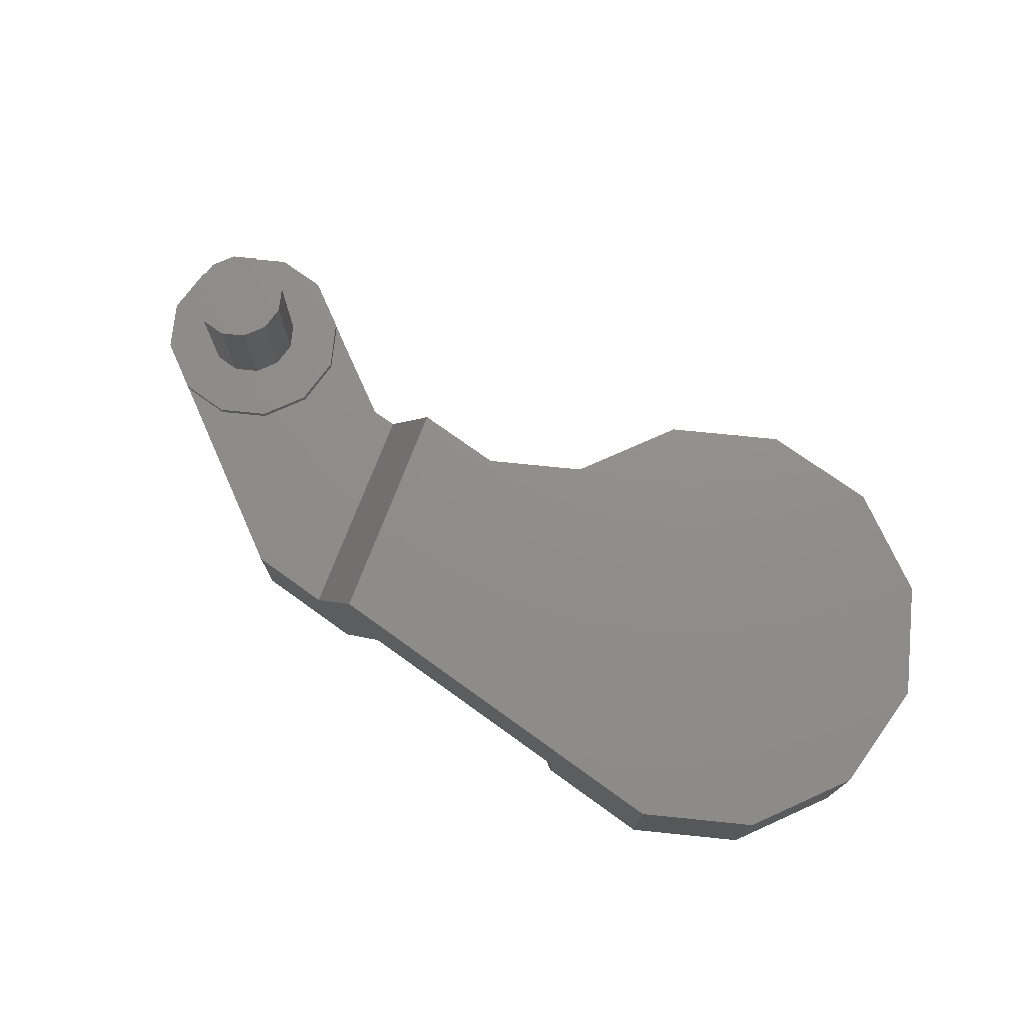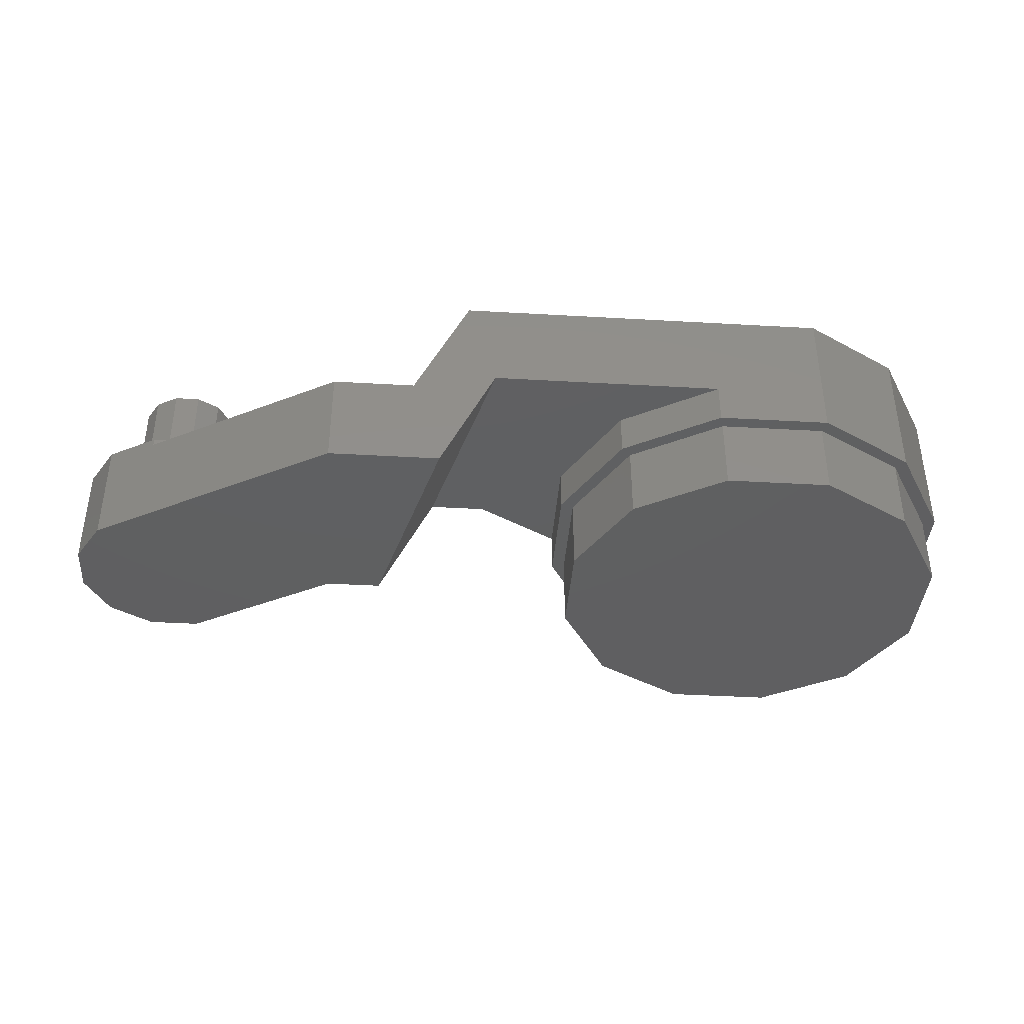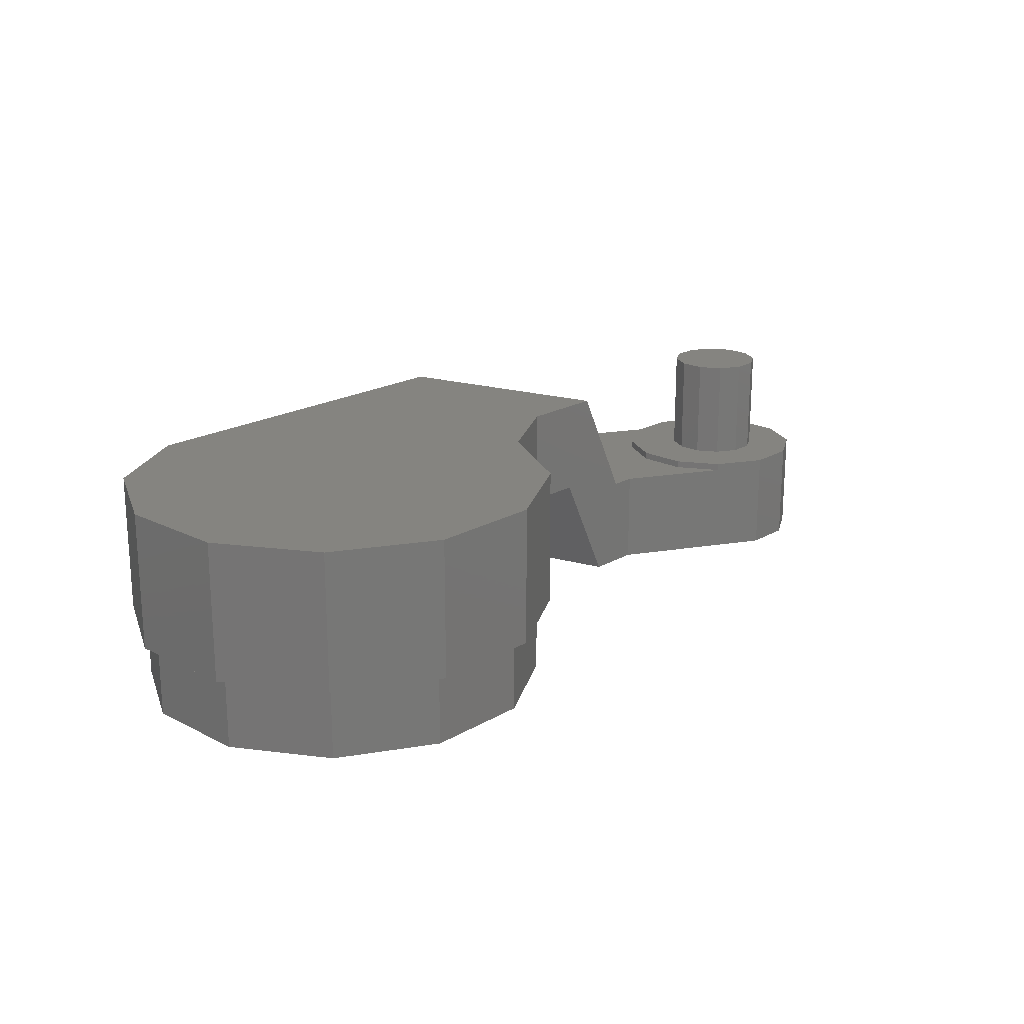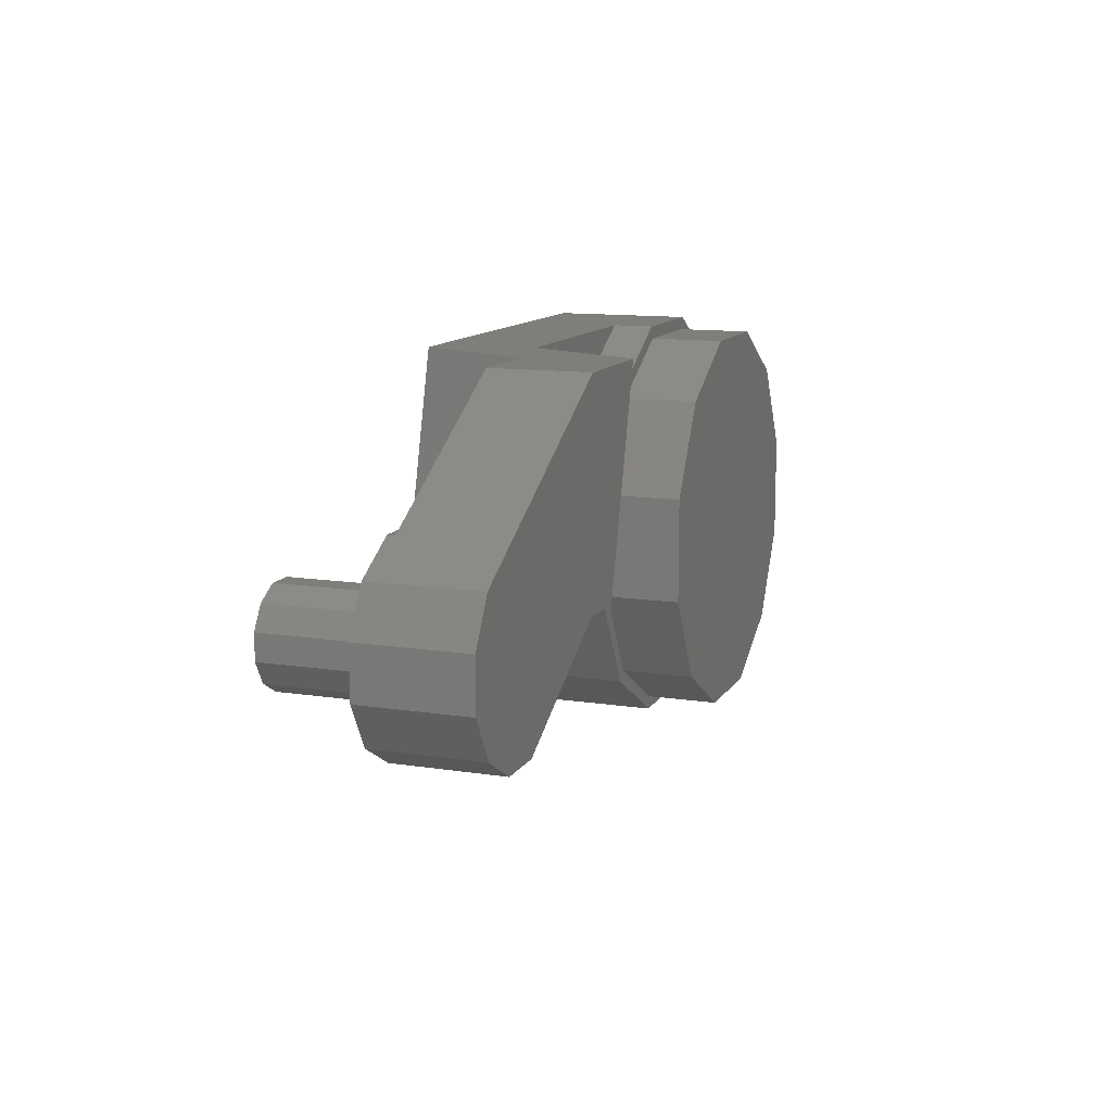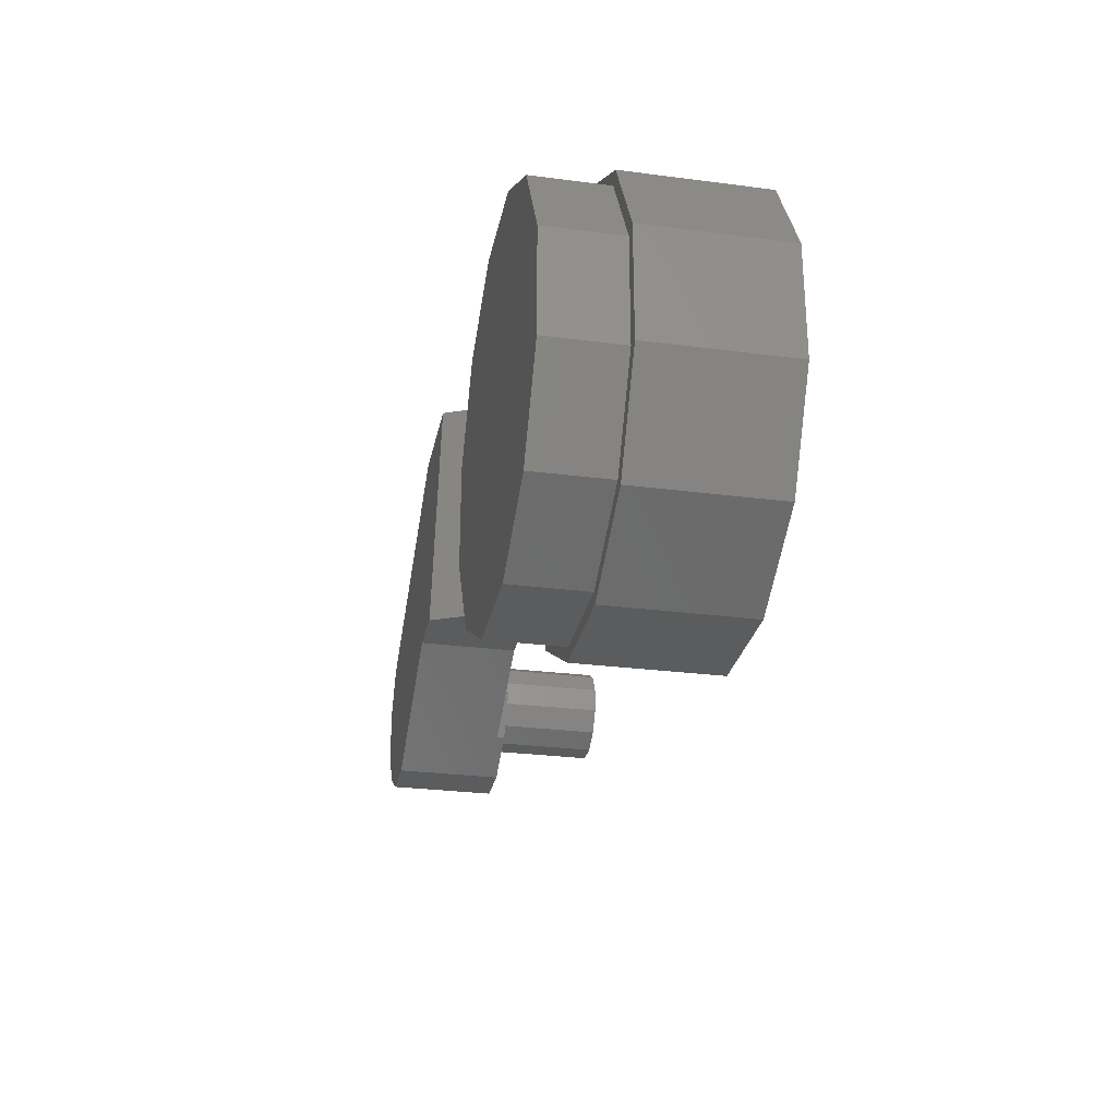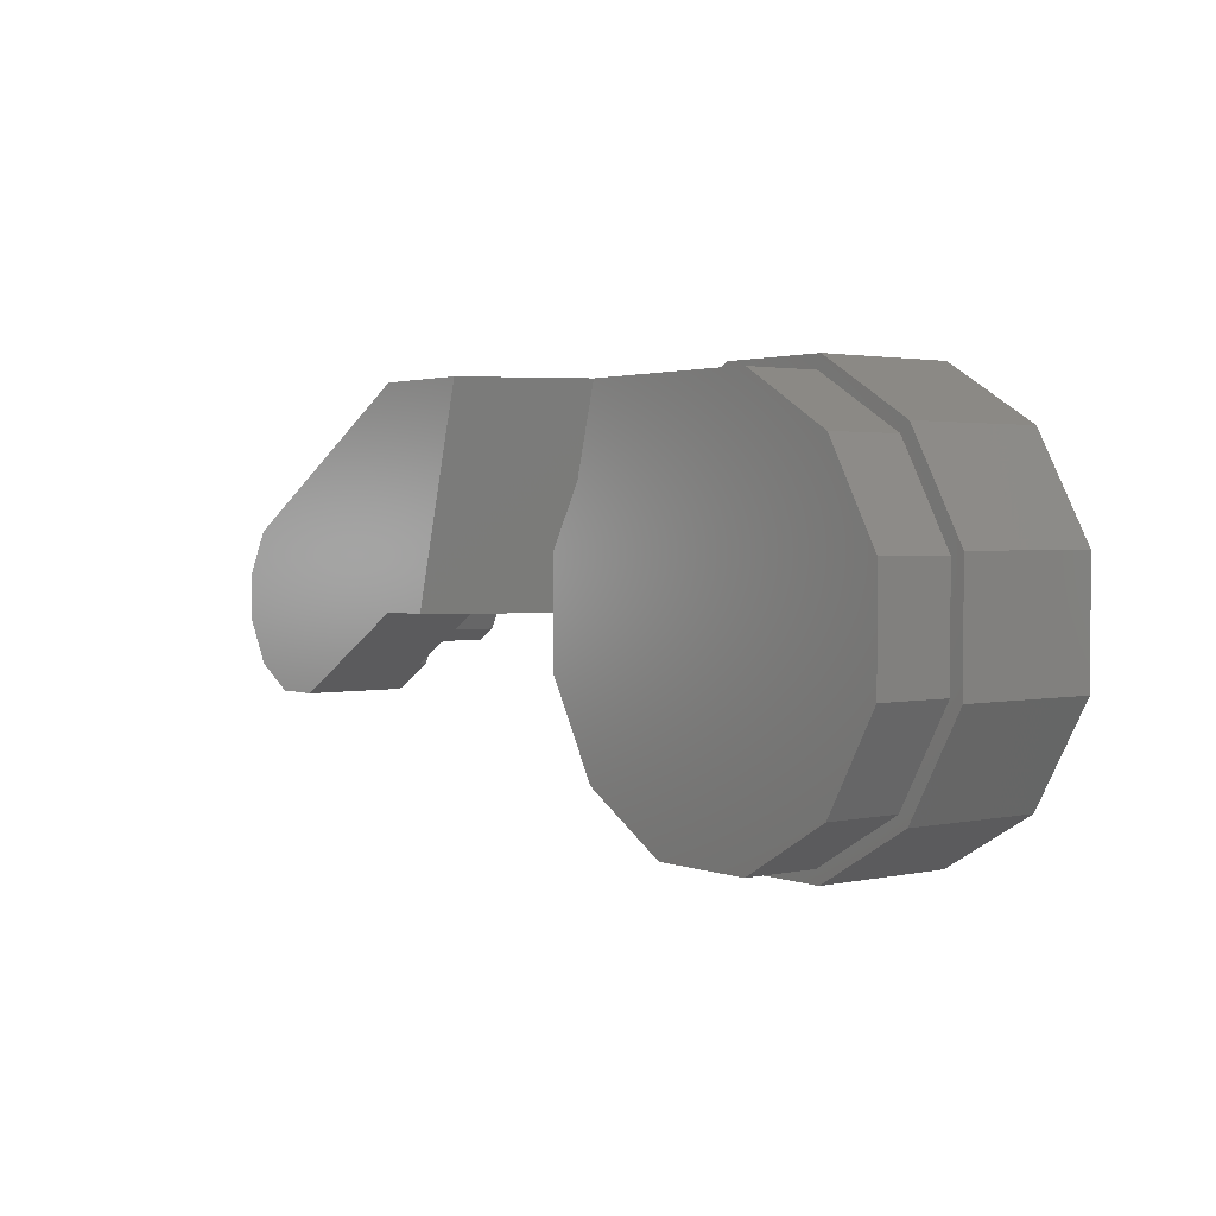
<metadata>
{"format":"stl","ext":"stl","renderer":"f3d","projection":"perspective","resolution":1024,"background":"white","views":[{"elev":73.4,"azim":-144.2,"up":"+Z"},{"elev":-39.5,"azim":175.9,"up":"+Z"},{"elev":19.8,"azim":-47.0,"up":"+Z"},{"elev":12.0,"azim":110.2,"up":"+Y"},{"elev":-27.9,"azim":-101.2,"up":"+Y"},{"elev":2.1,"azim":-127.5,"up":"+Y"}]}
</metadata>
<code>
# stl→obj: 111 verts, 218 faces
v -0.5764 -0.7259 -0.01725
v -0.5764 -0.7259 -0.01525
v -0.5764 -0.7125 -0.01525
v -0.5764 -0.7125 -0.01725
v -0.5697 -0.7375 -0.01725
v -0.5965 -0.722 -0.01725
v -0.6035 -0.722 -0.01725
v -0.597 -0.664 -0.01725
v -0.6191 -0.664 -0.01725
v -0.5697 -0.7009 -0.01725
v -0.5581 -0.6942 -0.01725
v -0.5447 -0.6942 -0.01725
v -0.5433 -0.745 -0.01525
v -0.5317 -0.7383 -0.01525
v -0.5408 -0.7292 -0.01525
v -0.525 -0.7267 -0.01525
v -0.5375 -0.7233 -0.01525
v -0.5467 -0.7325 -0.01525
v -0.5567 -0.745 -0.01525
v -0.5533 -0.7325 -0.01525
v -0.525 -0.7133 -0.01525
v -0.5375 -0.7167 -0.01525
v -0.5408 -0.7108 -0.01525
v -0.5317 -0.7017 -0.01525
v -0.5592 -0.7292 -0.01525
v -0.5697 -0.7375 -0.01525
v -0.5625 -0.7233 -0.01525
v -0.5467 -0.7075 -0.01525
v -0.5625 -0.7167 -0.01525
v -0.5533 -0.7075 -0.01525
v -0.5447 -0.6942 -0.01525
v -0.5592 -0.7108 -0.01525
v -0.5581 -0.6942 -0.01525
v -0.5697 -0.7009 -0.01525
v -0.6185 -0.722 0.01375
v -0.634 -0.664 0.01375
v -0.6263 -0.722 -0.01275
v -0.6415 -0.722 0.01375
v -0.6415 -0.722 -0.01275
v -0.6113 -0.722 -0.04375
v -0.5965 -0.722 -0.04375
v -0.597 -0.664 -0.04375
v -0.6269 -0.664 -0.04375
v -0.6418 -0.664 -0.01275
v -0.705 -0.664 -0.01275
v -0.705 -0.664 -0.02375
v -0.735 -0.664 -0.02375
v -0.735 -0.664 0.01375
v -0.5317 -0.7017 -0.04375
v -0.5567 -0.745 -0.04375
v -0.5433 -0.745 -0.04375
v -0.5317 -0.7383 -0.04375
v -0.5375 -0.7233 0.01375
v -0.5375 -0.7167 0.01375
v -0.5592 -0.7292 0.01375
v -0.5625 -0.7233 0.01375
v -0.5625 -0.7167 0.01375
v -0.5592 -0.7108 0.01375
v -0.5533 -0.7325 0.01375
v -0.5467 -0.7325 0.01375
v -0.5408 -0.7292 0.01375
v -0.5467 -0.7075 0.01375
v -0.5533 -0.7075 0.01375
v -0.525 -0.7267 -0.04375
v -0.525 -0.7133 -0.04375
v -0.5408 -0.7108 0.01375
v -0.761 -0.761 0.01375
v -0.776 -0.705 0.01375
v -0.776 -0.735 0.01375
v -0.761 -0.679 0.01375
v -0.705 -0.776 0.01375
v -0.679 -0.761 0.01375
v -0.735 -0.776 0.01375
v -0.664 -0.735 0.01375
v -0.664 -0.735 -0.01275
v -0.664 -0.705 -0.01275
v -0.679 -0.679 -0.01275
v -0.679 -0.679 -0.02375
v -0.679 -0.761 -0.02375
v -0.705 -0.776 -0.02375
v -0.6816 -0.7584 -0.02375
v -0.664 -0.735 -0.02375
v -0.7059 -0.7725 -0.02375
v -0.6675 -0.7341 -0.02375
v -0.664 -0.705 -0.02375
v -0.735 -0.776 -0.02375
v -0.7341 -0.7725 -0.02375
v -0.6675 -0.7059 -0.02375
v -0.7584 -0.7584 -0.02375
v -0.761 -0.761 -0.02375
v -0.6816 -0.6816 -0.02375
v -0.7059 -0.6675 -0.02375
v -0.776 -0.735 -0.02375
v -0.7725 -0.7341 -0.02375
v -0.776 -0.705 -0.02375
v -0.7725 -0.7059 -0.02375
v -0.7341 -0.6675 -0.02375
v -0.7584 -0.6816 -0.02375
v -0.761 -0.679 -0.02375
v -0.7725 -0.7341 -0.04375
v -0.7584 -0.7584 -0.04375
v -0.6675 -0.7341 -0.04375
v -0.6675 -0.7059 -0.04375
v -0.6816 -0.7584 -0.04375
v -0.7341 -0.7725 -0.04375
v -0.7059 -0.7725 -0.04375
v -0.7584 -0.6816 -0.04375
v -0.7725 -0.7059 -0.04375
v -0.7059 -0.6675 -0.04375
v -0.7341 -0.6675 -0.04375
v -0.6816 -0.6816 -0.04375
f 1 2 3
f 4 1 3
f 5 1 6
f 1 4 6
f 7 8 9
f 6 8 7
f 10 8 4
f 4 8 6
f 10 11 8
f 11 12 8
f 13 14 15
f 14 16 15
f 15 16 17
f 13 15 18
f 19 13 20
f 13 18 20
f 16 21 22
f 17 16 22
f 22 21 23
f 23 21 24
f 19 20 25
f 19 25 26
f 26 25 27
f 23 24 28
f 27 29 2
f 26 27 2
f 30 28 31
f 28 24 31
f 32 30 33
f 30 31 33
f 2 29 3
f 29 32 34
f 32 33 34
f 3 29 34
f 4 3 34
f 10 4 34
f 5 26 2
f 1 5 2
f 35 9 36
f 7 9 35
f 10 34 11
f 11 34 33
f 11 33 31
f 12 11 31
f 37 38 39
f 40 7 37
f 41 7 40
f 41 6 7
f 37 35 38
f 7 35 37
f 42 9 8
f 43 9 42
f 43 44 9
f 44 36 9
f 44 45 36
f 46 47 45
f 47 48 45
f 45 48 36
f 49 12 24
f 12 31 24
f 49 42 12
f 42 8 12
f 41 5 6
f 50 5 41
f 5 19 26
f 50 19 5
f 51 14 13
f 52 14 51
f 17 22 53
f 22 54 53
f 27 25 55
f 27 55 56
f 32 29 57
f 32 57 58
f 25 20 55
f 20 59 55
f 20 18 59
f 18 60 59
f 15 17 53
f 15 53 61
f 28 30 62
f 30 63 62
f 64 21 16
f 65 21 64
f 29 27 57
f 27 56 57
f 18 15 60
f 15 61 60
f 22 23 54
f 23 66 54
f 64 14 52
f 64 16 14
f 50 13 19
f 51 13 50
f 23 28 66
f 28 62 66
f 65 24 21
f 49 24 65
f 30 32 63
f 32 58 63
f 67 68 69
f 67 70 68
f 71 72 73
f 73 48 67
f 72 48 73
f 67 48 70
f 72 74 48
f 38 36 74
f 35 36 38
f 74 36 48
f 75 76 39
f 37 39 44
f 76 77 44
f 77 45 44
f 39 76 44
f 37 43 40
f 37 44 43
f 41 40 42
f 40 43 42
f 52 51 64
f 51 50 64
f 64 50 65
f 50 41 49
f 41 42 49
f 65 50 49
f 39 38 75
f 75 38 74
f 78 46 77
f 46 45 77
f 79 80 81
f 81 82 79
f 80 83 81
f 81 84 82
f 84 85 82
f 86 87 80
f 80 87 83
f 84 88 85
f 86 89 87
f 86 90 89
f 88 78 85
f 88 91 78
f 92 46 91
f 91 46 78
f 89 93 94
f 90 93 89
f 94 95 96
f 93 95 94
f 97 47 92
f 92 47 46
f 95 98 96
f 98 99 97
f 95 99 98
f 97 99 47
f 47 70 48
f 99 70 47
f 55 59 56
f 57 63 58
f 56 63 57
f 59 63 56
f 61 53 60
f 60 62 59
f 59 62 63
f 54 66 53
f 60 66 62
f 53 66 60
f 86 71 73
f 80 71 86
f 90 73 67
f 86 73 90
f 93 67 69
f 90 67 93
f 95 69 68
f 93 69 95
f 79 75 72
f 82 75 79
f 75 74 72
f 80 72 71
f 79 72 80
f 99 68 70
f 95 68 99
f 85 78 76
f 78 77 76
f 82 85 75
f 85 76 75
f 100 101 94
f 101 89 94
f 102 103 84
f 103 88 84
f 104 102 81
f 102 84 81
f 105 106 87
f 106 83 87
f 106 104 83
f 104 81 83
f 101 105 89
f 105 87 89
f 107 108 98
f 108 96 98
f 109 110 92
f 110 97 92
f 110 107 97
f 107 98 97
f 111 109 91
f 109 92 91
f 108 100 96
f 100 94 96
f 103 111 88
f 111 91 88
f 101 100 108
f 104 106 102
f 106 105 102
f 105 101 109
f 108 107 109
f 107 110 109
f 101 108 109
f 102 105 109
f 102 109 103
f 103 109 111

</code>
